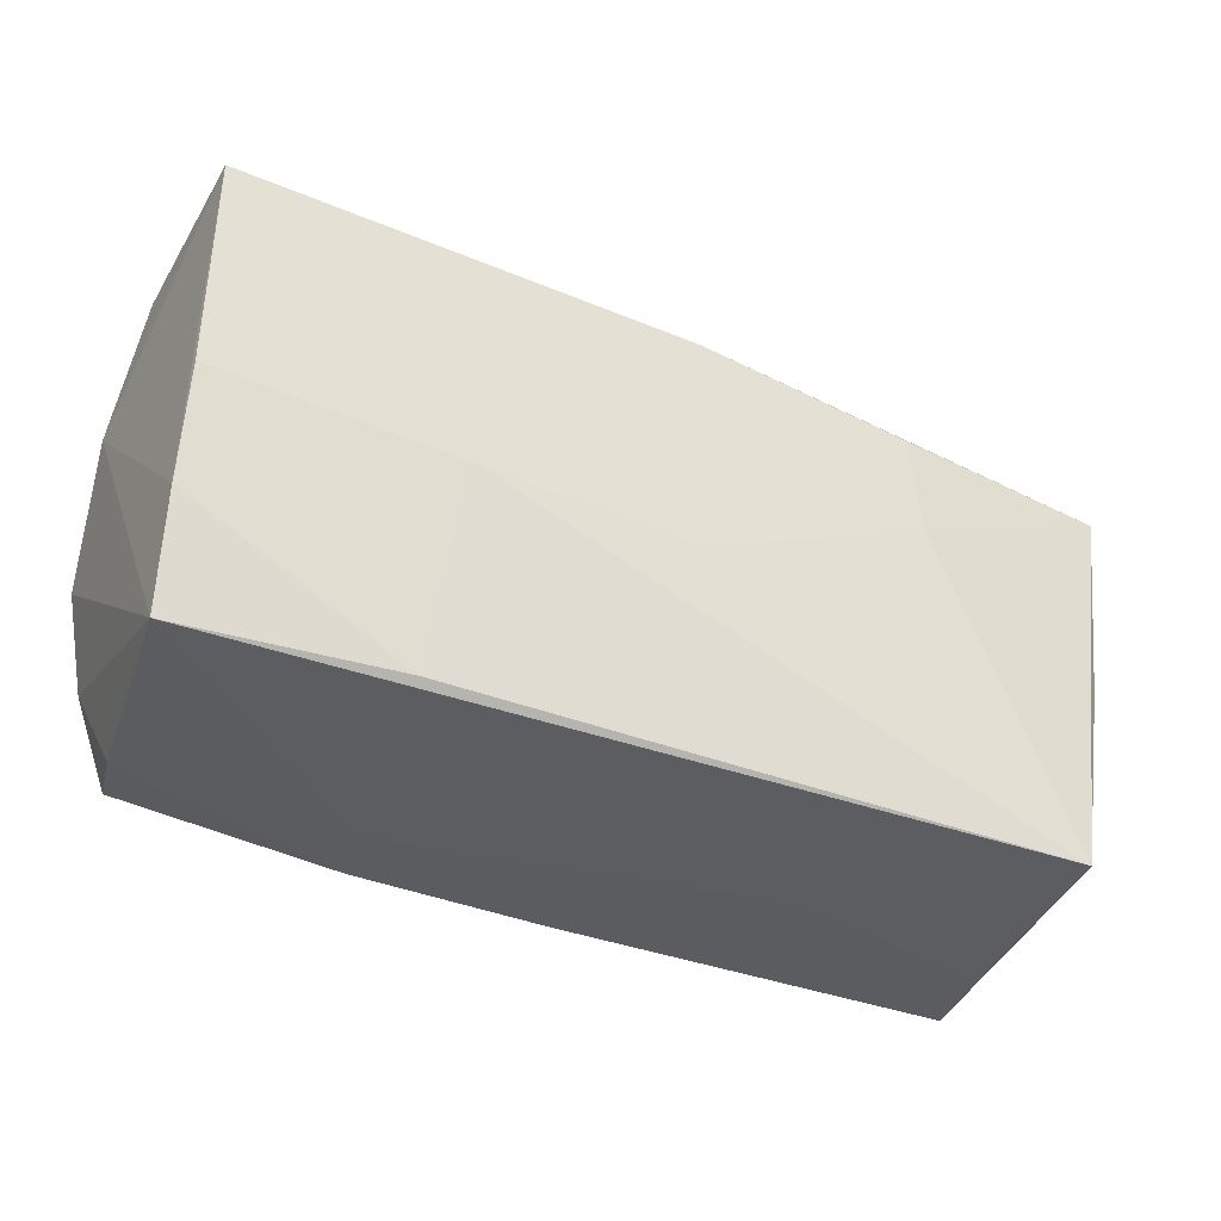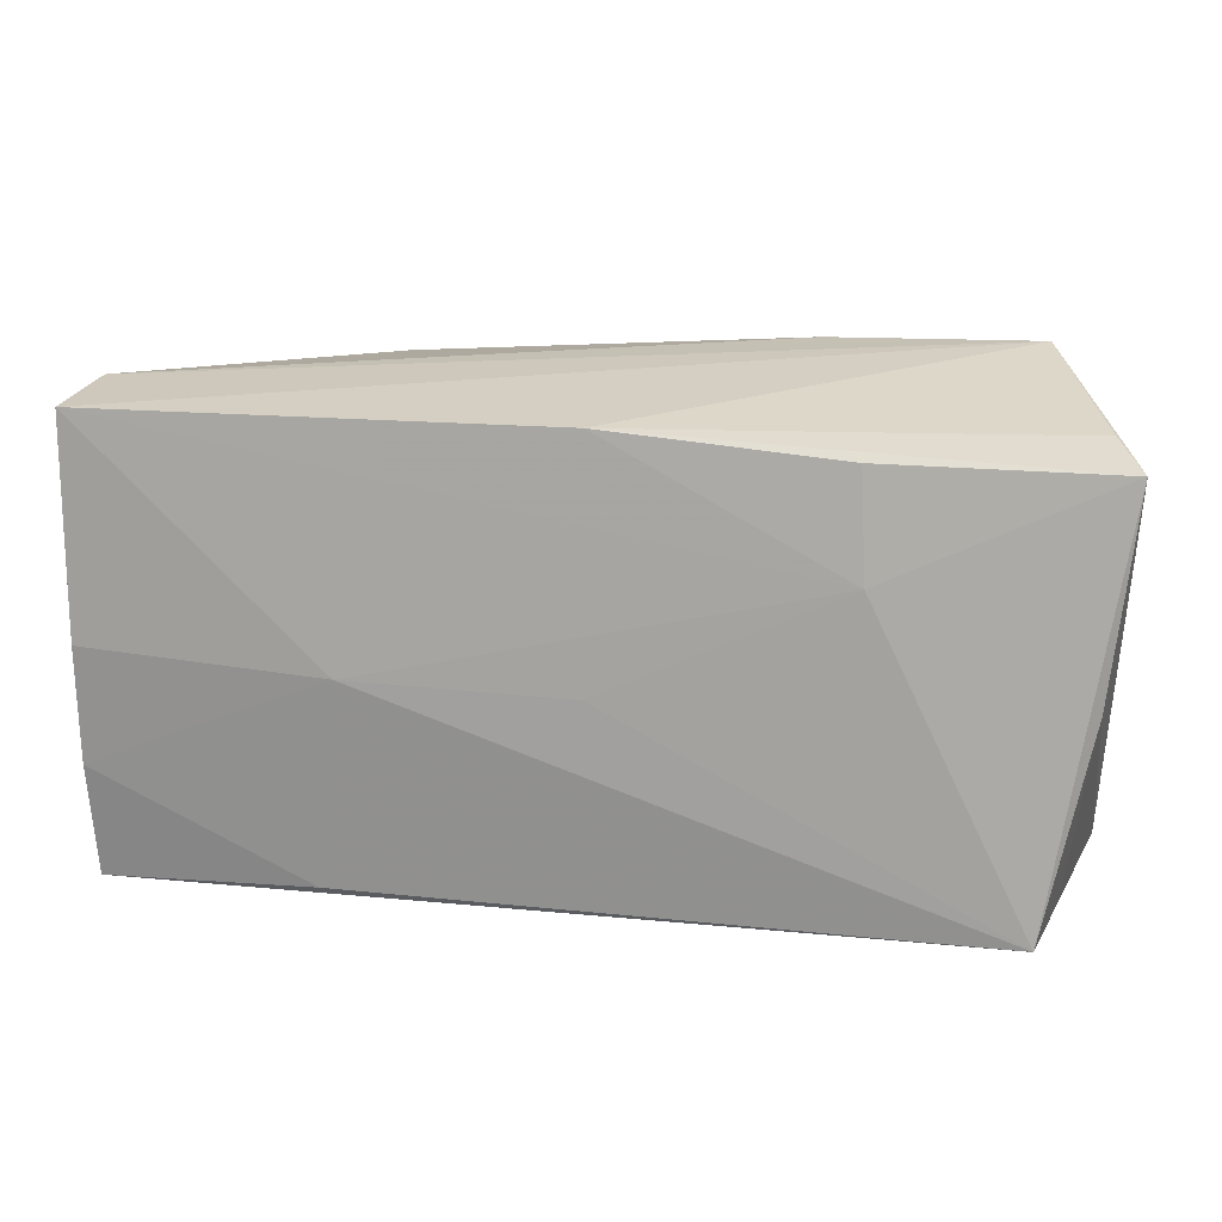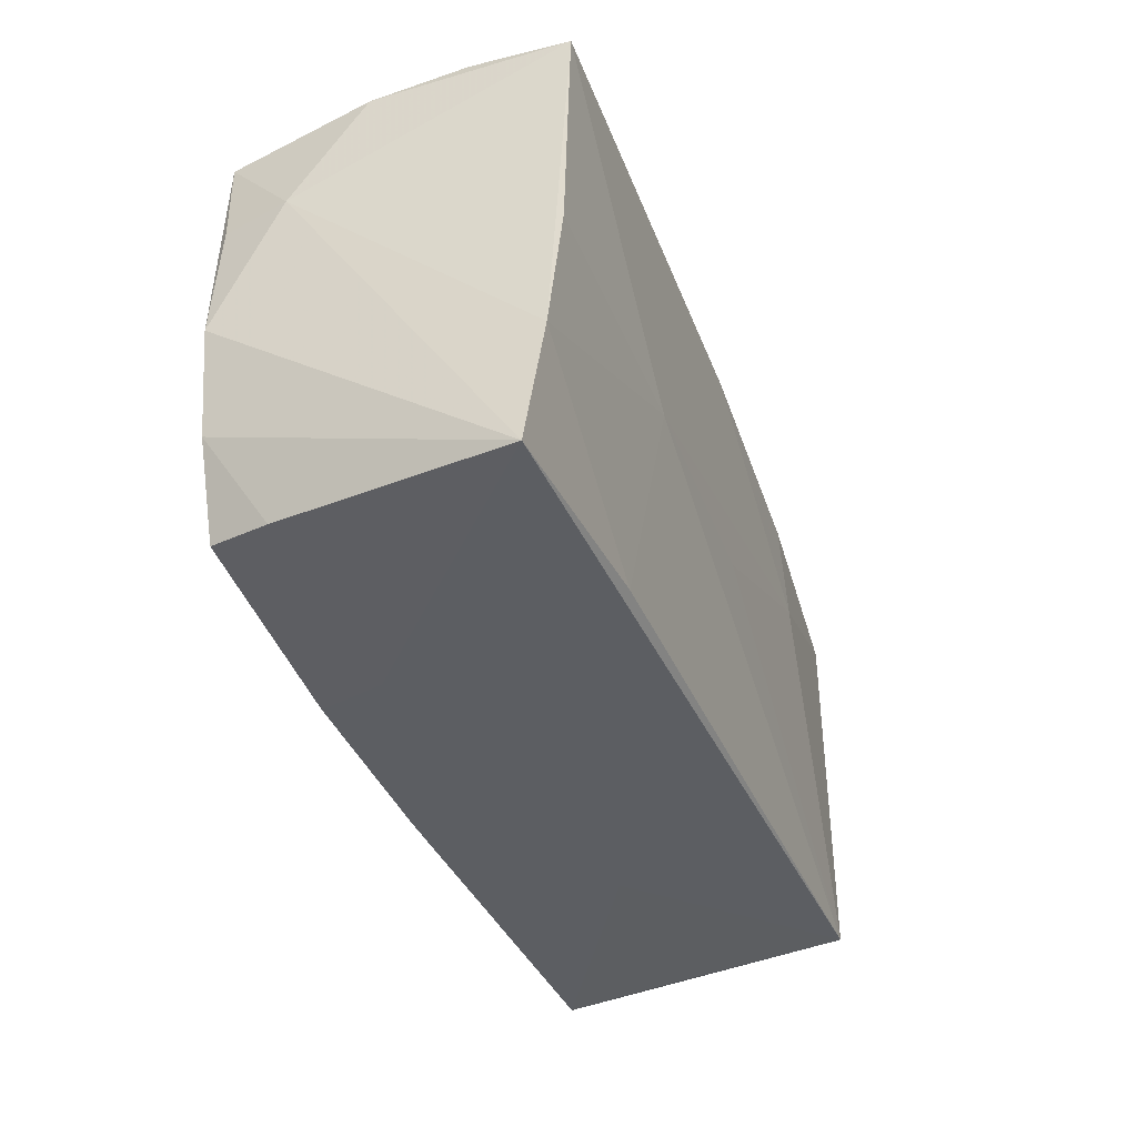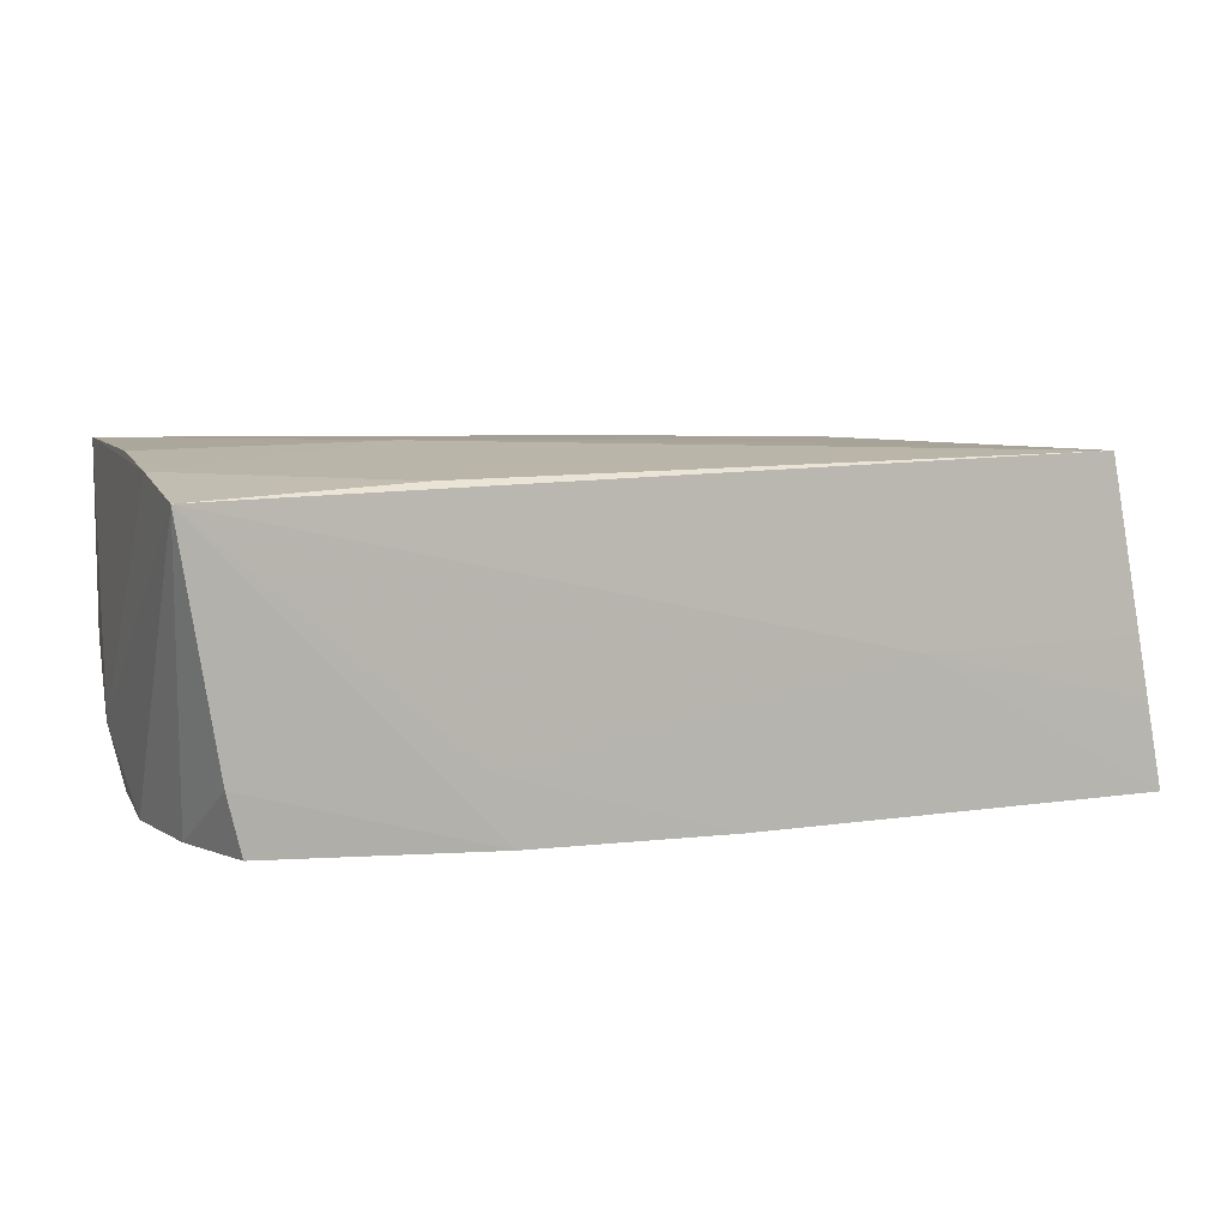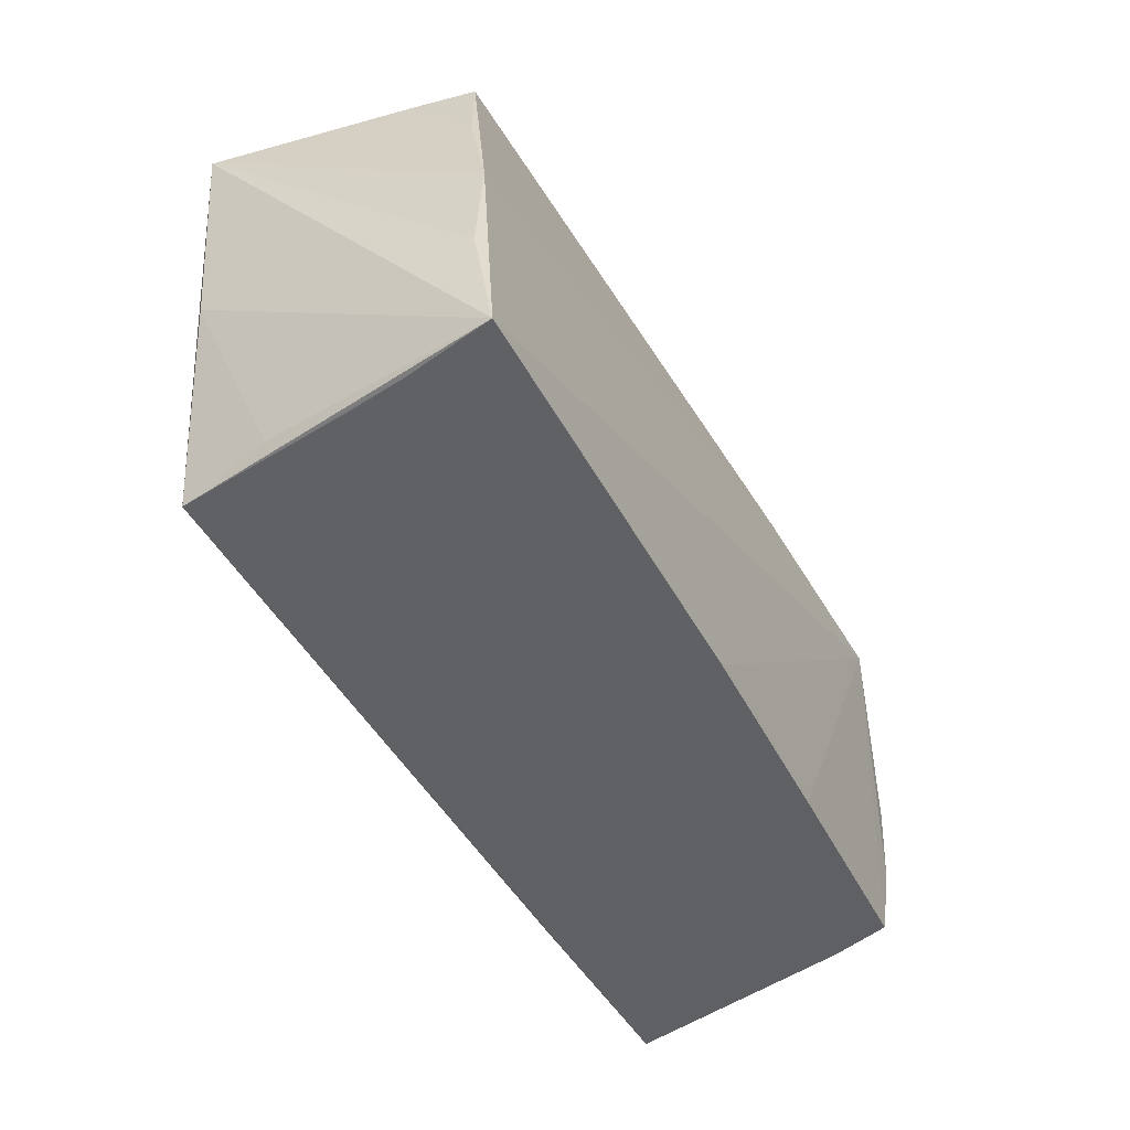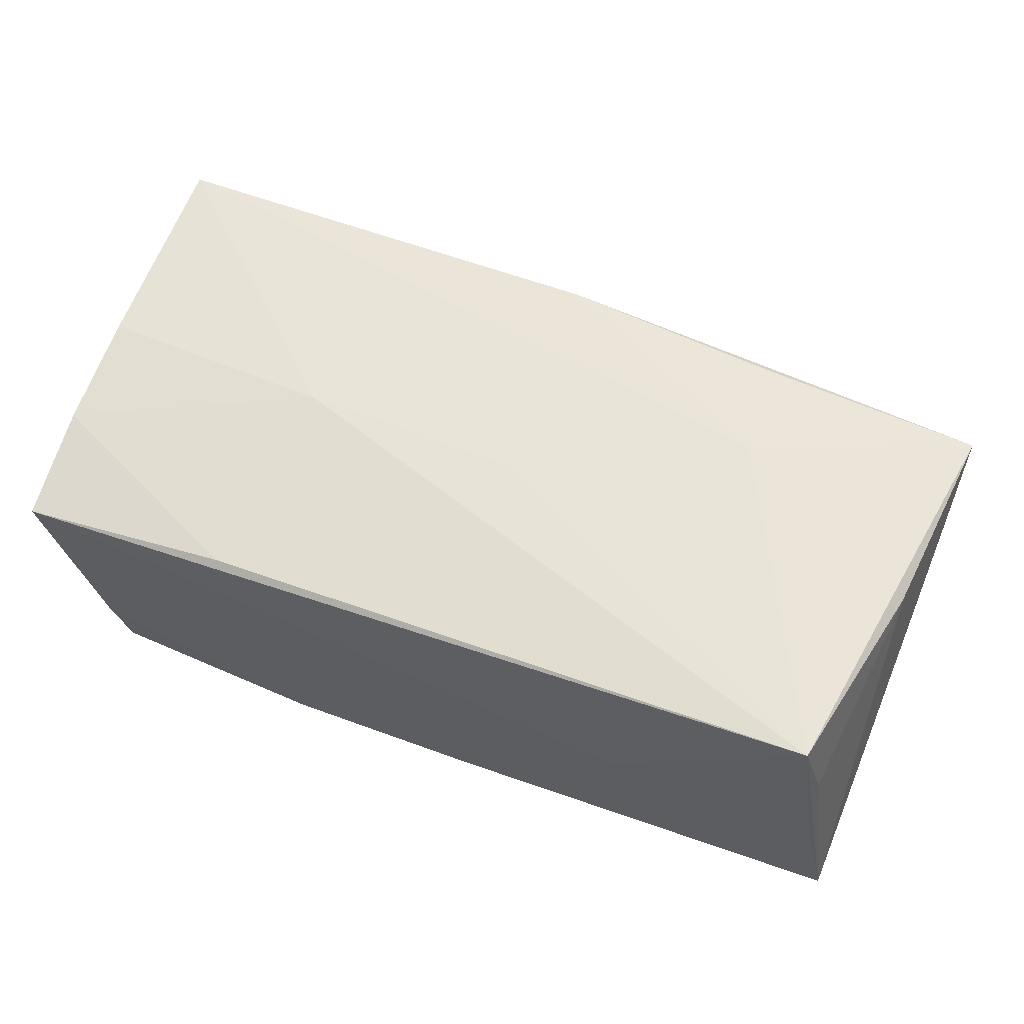
<metadata>
{"format":"obj","ext":"obj","renderer":"f3d","projection":"perspective","resolution":1024,"background":"white","views":[{"elev":-35.5,"azim":-28.0,"up":"+Y"},{"elev":14.6,"azim":9.8,"up":"+Y"},{"elev":-37.3,"azim":-70.2,"up":"+Y"},{"elev":6.2,"azim":-20.5,"up":"+Z"},{"elev":-47.9,"azim":116.0,"up":"+Y"},{"elev":60.6,"azim":19.8,"up":"+Z"}]}
</metadata>
<code>
v 0.05342 0.02405 0.009632
v 0.0254 -0.02715 -0.002434
v -0.05195 0.0003228 0.01861
v -0.0517 -0.002331 -0.01909
v -0.05287 0.01191 -0.01093
v -0.0212 -0.02656 -0.0121
v -0.02428 0.02673 -0.01757
v -0.05184 0.02551 0.01931
v -0.04902 0.02358 -0.0199
v -0.02368 -0.001729 0.01945
v 0.05623 0.02145 0.01645
v -0.05106 0.0271 0.007787
v 0.05327 -0.002576 0.0163
v 0.02933 0.02226 0.01847
v 0.005182 -0.02674 -0.0199
v 0.002272 0.02492 0.01898
v 0.04712 0.03032 -0.01116
v -0.04538 -0.02461 -0.01927
v -0.05101 0.01164 -0.01862
v -0.01888 -0.02641 -0.0199
v -0.04711 -0.0251 -0.01235
v -0.05169 0.02529 -0.003039
v 0.04963 0.01772 -0.01248
v -0.04931 -0.01415 -0.01929
v 0.04986 0.02739 -0.004344
v -0.05213 -0.01318 0.01707
v 0.04774 -0.02686 0.01831
v -0.02678 -0.0257 0.01631
v 0.05019 -0.02541 0.00778
v 0.05448 -0.02707 -0.01878
v 0.05213 -0.02715 -0.008495
v 0.02992 0.00993 0.01903
v -0.05179 -0.02648 0.01467
v 0.02273 0.02999 -0.01271
v 0.0539 -0.01185 -0.0161
v 0.002119 -0.00263 0.01923
v 0.05087 -0.0271 -0.00163
v 0.05178 0.003252 -0.01561
f 11 30 35
f 11 17 1
f 8 22 5
f 38 35 30
f 11 35 38
f 13 30 11
f 11 27 13
f 2 27 33
f 32 27 11
f 12 8 17
f 22 8 12
f 25 17 11
f 11 38 25
f 5 19 4
f 4 33 5
f 9 4 19
f 9 38 30
f 22 12 9
f 5 22 9
f 9 19 5
f 9 20 18
f 21 20 33
f 18 20 21
f 29 27 30
f 30 13 29
f 29 13 27
f 30 27 31
f 31 2 30
f 33 20 6
f 6 2 33
f 8 32 16
f 11 1 16
f 17 8 16
f 16 1 17
f 10 32 8
f 8 3 10
f 23 38 17
f 17 25 23
f 23 25 38
f 17 38 7
f 38 9 7
f 7 9 12
f 24 9 18
f 4 9 24
f 18 21 24
f 33 4 24
f 24 21 33
f 27 2 37
f 37 31 27
f 2 31 37
f 30 2 15
f 2 6 15
f 15 6 20
f 15 9 30
f 20 9 15
f 14 32 11
f 11 16 14
f 14 16 32
f 27 32 36
f 36 10 27
f 32 10 36
f 33 27 28
f 27 10 28
f 34 12 17
f 17 7 34
f 34 7 12
f 26 10 3
f 26 28 10
f 33 28 26
f 5 33 26
f 26 8 5
f 26 3 8

</code>
